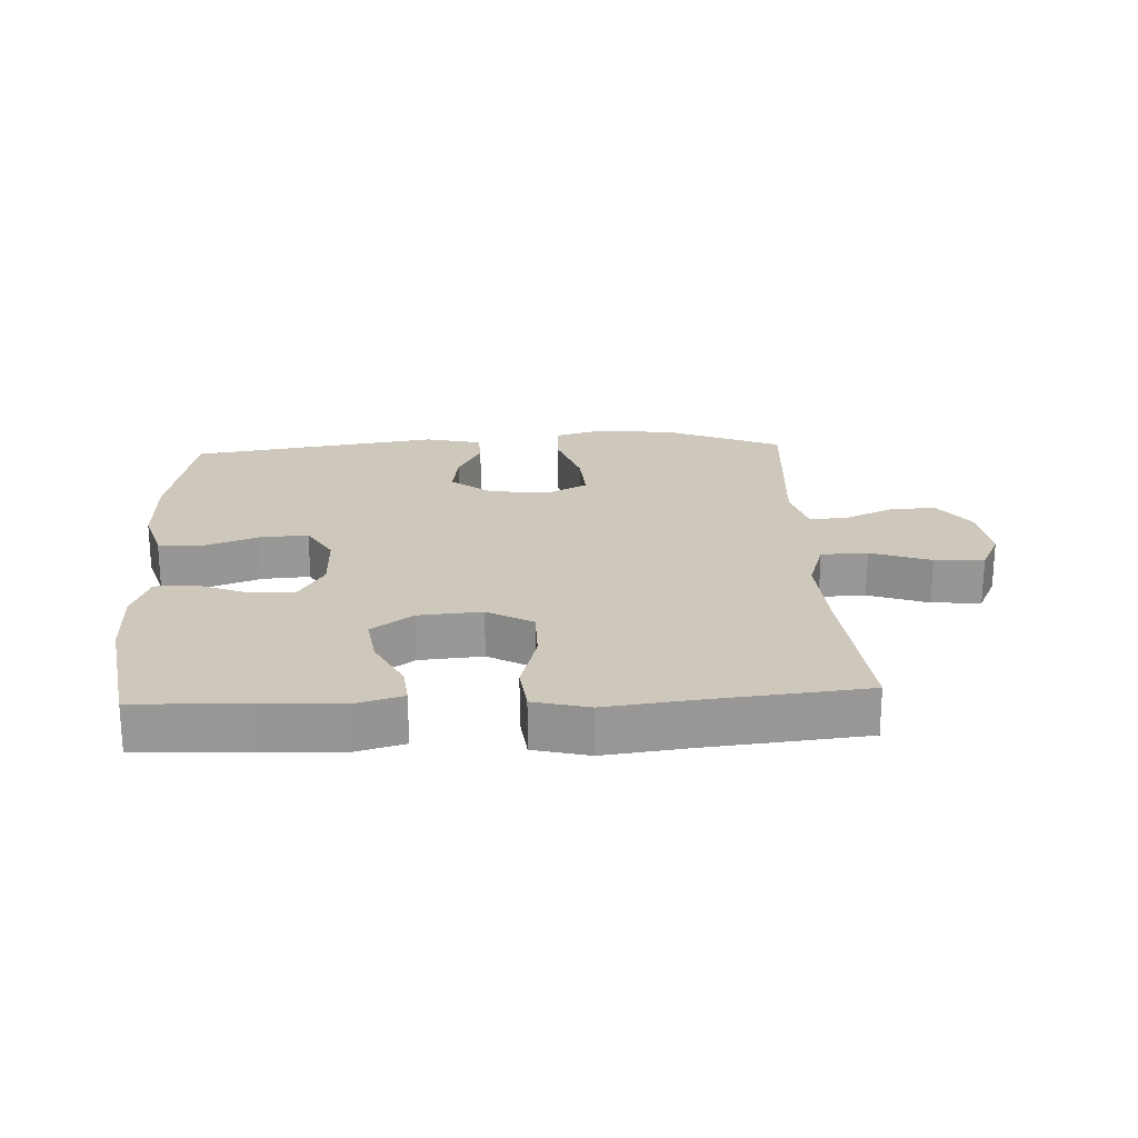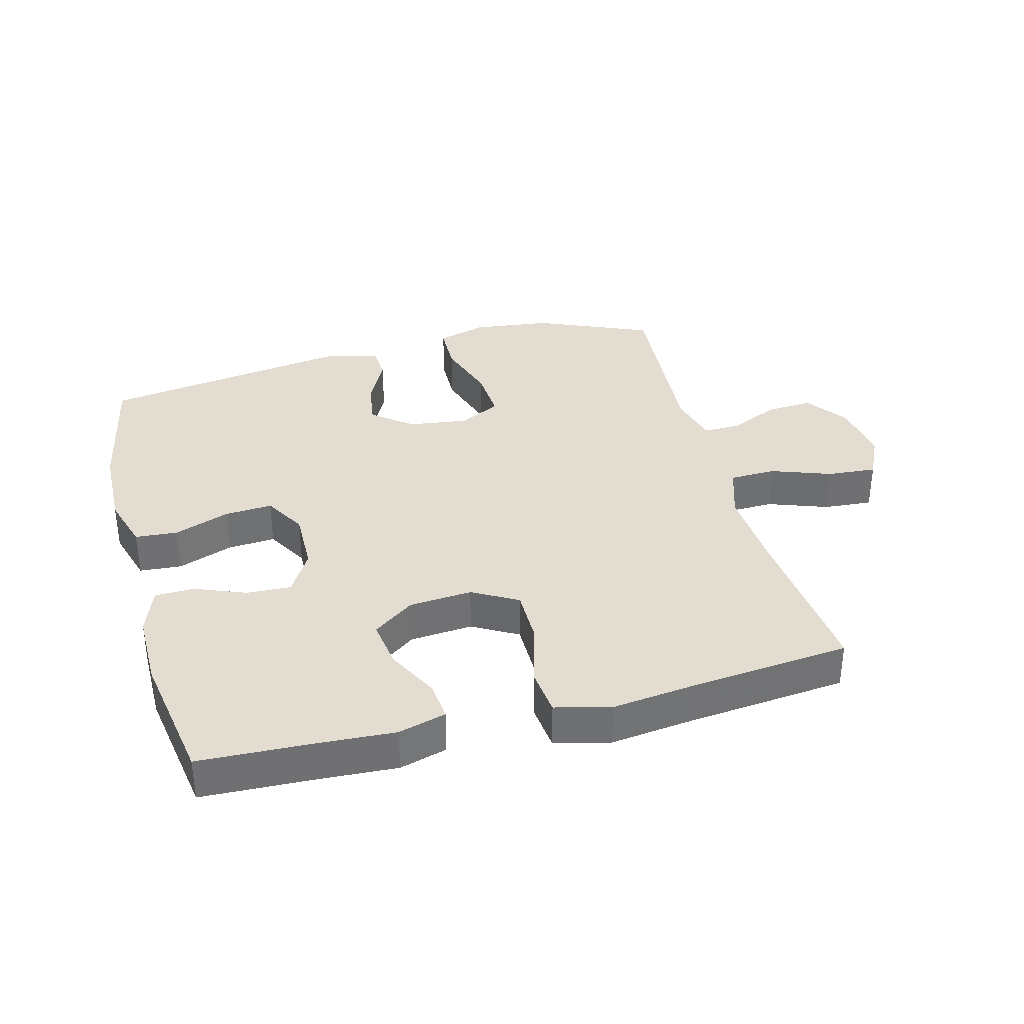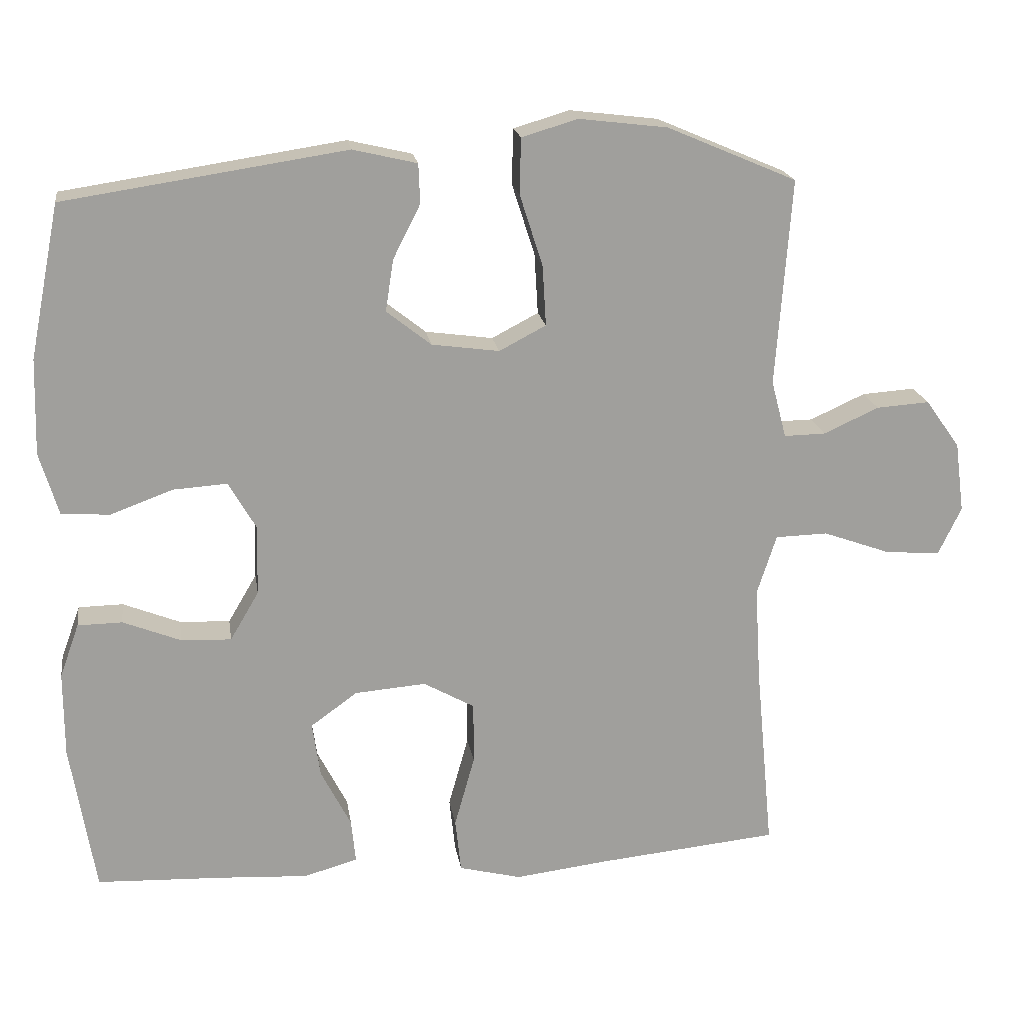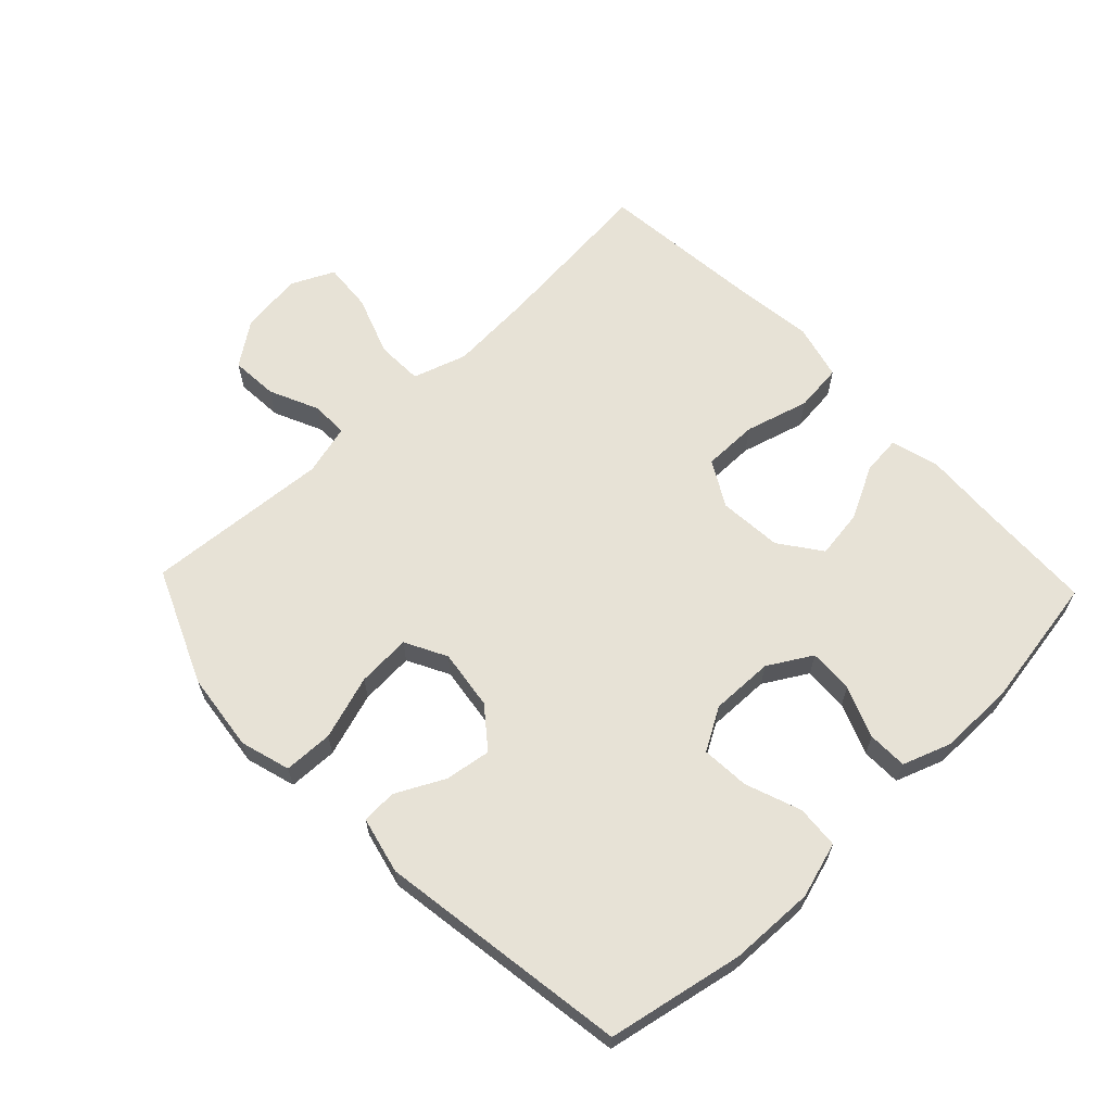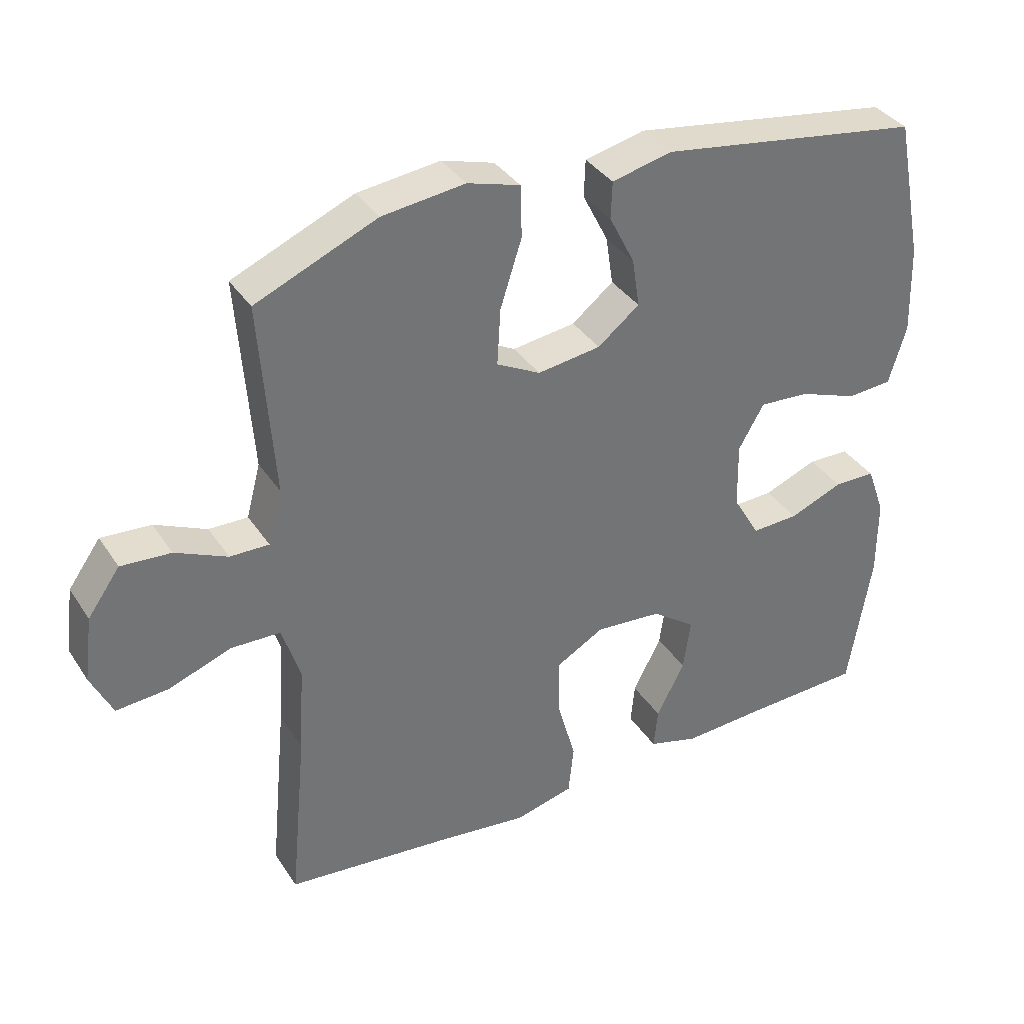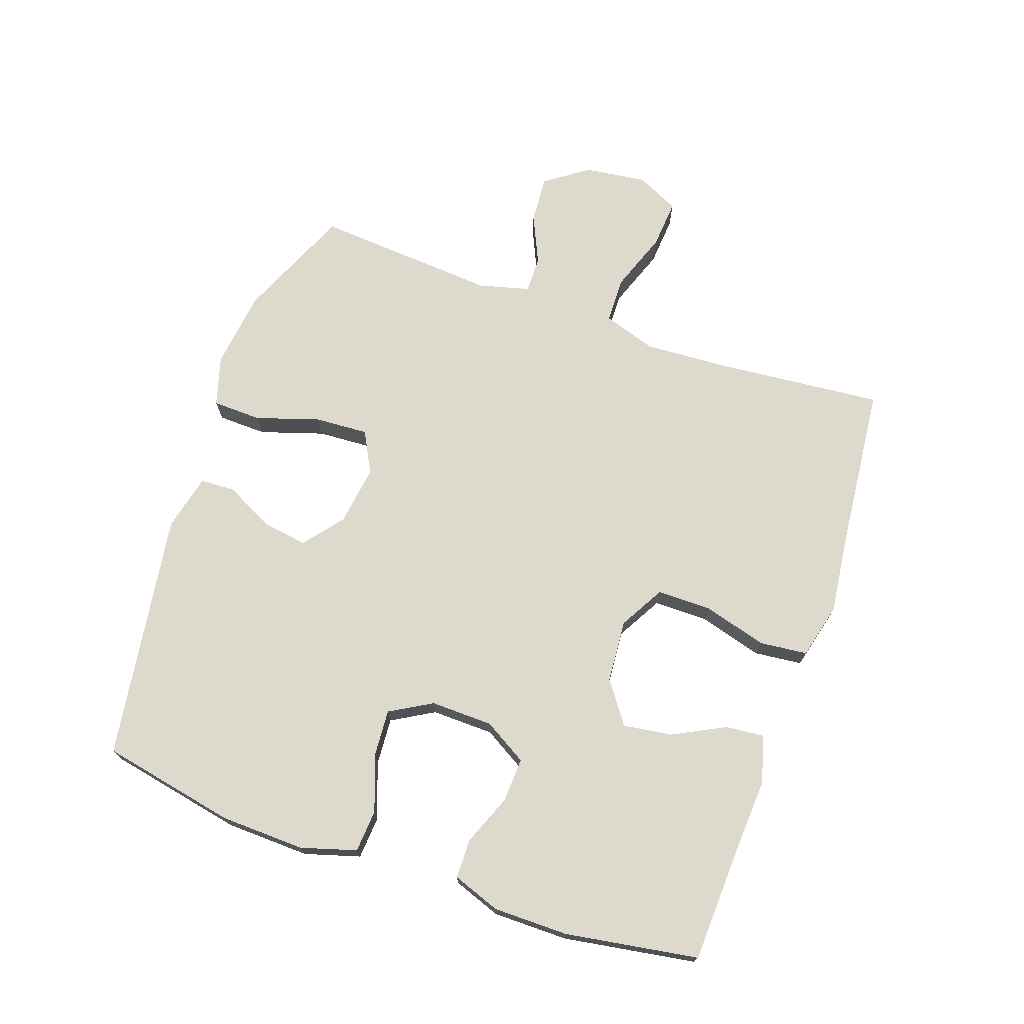
<metadata>
{"format":"obj","ext":"obj","renderer":"f3d","projection":"perspective","resolution":1024,"background":"white","views":[{"elev":22.0,"azim":177.1,"up":"+Y"},{"elev":35.4,"azim":165.2,"up":"+Y"},{"elev":19.2,"azim":171.4,"up":"+Z"},{"elev":63.7,"azim":46.4,"up":"+Y"},{"elev":36.1,"azim":-29.1,"up":"+Z"},{"elev":72.0,"azim":109.3,"up":"+Y"}]}
</metadata>
<code>
v 0.5 0.07 -0.5
v 0.324 0.07 -0.507
v 0.201 0.07 -0.514
v 0.126 0.07 -0.493
v 0.132 0.07 -0.432
v 0.174 0.07 -0.35
v 0.185 0.07 -0.273
v 0.12 0.07 -0.226
v 0.021 0.07 -0.218
v -0.05 0.07 -0.258
v -0.05 0.07 -0.344
v -0.022 0.07 -0.444
v -0.03 0.07 -0.519
v -0.117 0.07 -0.541
v -0.249 0.07 -0.525
v -0.5 0.07 -0.5
v -0.475 0.07 -0.236
v -0.467 0.07 -0.105
v -0.494 0.07 -0.021
v -0.567 0.07 -0.019
v -0.661 0.07 -0.053
v -0.738 0.07 -0.059
v -0.77 0.07 0.008
v -0.757 0.07 0.106
v -0.709 0.07 0.173
v -0.635 0.07 0.168
v -0.558 0.07 0.133
v -0.5 0.07 0.132
v -0.479 0.07 0.212
v -0.5 0.07 0.5
v -0.32 0.07 0.577
v -0.197 0.07 0.592
v -0.119 0.07 0.569
v -0.117 0.07 0.492
v -0.149 0.07 0.392
v -0.154 0.07 0.308
v -0.089 0.07 0.274
v 0.005 0.07 0.287
v 0.067 0.07 0.336
v 0.056 0.07 0.408
v 0.018 0.07 0.483
v 0.02 0.07 0.538
v 0.109 0.07 0.559
v 0.5 0.07 0.5
v 0.542 0.07 0.288
v 0.546 0.07 0.155
v 0.52 0.07 0.068
v 0.453 0.07 0.063
v 0.366 0.07 0.095
v 0.291 0.07 0.1
v 0.253 0.07 0.034
v 0.255 0.07 -0.064
v 0.295 0.07 -0.132
v 0.365 0.07 -0.129
v 0.445 0.07 -0.097
v 0.507 0.07 -0.098
v 0.534 0.07 -0.173
v 0.534 0.07 -0.291
v 0.5 0 -0.5
v 0.324 0 -0.507
v 0.201 0 -0.514
v 0.126 0 -0.493
v 0.132 0 -0.432
v 0.174 0 -0.35
v 0.185 0 -0.273
v 0.12 0 -0.226
v 0.021 0 -0.218
v -0.05 0 -0.258
v -0.05 0 -0.344
v -0.022 0 -0.444
v -0.03 0 -0.519
v -0.117 0 -0.541
v -0.249 0 -0.525
v -0.5 0 -0.5
v -0.475 0 -0.236
v -0.467 0 -0.105
v -0.494 0 -0.021
v -0.567 0 -0.019
v -0.661 0 -0.053
v -0.738 0 -0.059
v -0.77 0 0.008
v -0.757 0 0.106
v -0.709 0 0.173
v -0.635 0 0.168
v -0.558 0 0.133
v -0.5 0 0.132
v -0.479 0 0.212
v -0.5 0 0.5
v -0.32 0 0.577
v -0.197 0 0.592
v -0.119 0 0.569
v -0.117 0 0.492
v -0.149 0 0.392
v -0.154 0 0.308
v -0.089 0 0.274
v 0.005 0 0.287
v 0.067 0 0.336
v 0.056 0 0.408
v 0.018 0 0.483
v 0.02 0 0.538
v 0.109 0 0.559
v 0.5 0 0.5
v 0.542 0 0.288
v 0.546 0 0.155
v 0.52 0 0.068
v 0.453 0 0.063
v 0.366 0 0.095
v 0.291 0 0.1
v 0.253 0 0.034
v 0.255 0 -0.064
v 0.295 0 -0.132
v 0.365 0 -0.129
v 0.445 0 -0.097
v 0.507 0 -0.098
v 0.534 0 -0.173
v 0.534 0 -0.291
f 58 1 2
f 57 58 2
f 56 57 2
f 55 56 2
f 54 55 2
f 4 5 6
f 3 4 6
f 2 3 6
f 54 2 6
f 53 54 6
f 52 53 6 7
f 51 52 7 8
f 47 48 49
f 46 47 49
f 45 46 49
f 44 45 49
f 43 44 49
f 42 43 49
f 41 42 49
f 40 41 49
f 39 40 49 50
f 38 39 50 51
f 33 34 35
f 32 33 35
f 31 32 35
f 30 31 35
f 29 30 35
f 28 29 35 36
f 25 26 27
f 24 25 27
f 23 24 27
f 22 23 27
f 21 22 27
f 20 21 27
f 19 20 27 28
f 28 36 37
f 19 28 37
f 18 19 37
f 15 16 17
f 15 17 18
f 14 15 18
f 13 14 18
f 12 13 18
f 11 12 18
f 51 8 9
f 38 51 9
f 37 38 9
f 18 37 9
f 18 9 10
f 10 11 18
f 60 59 116
f 60 116 115
f 60 115 114
f 60 114 113
f 60 113 112
f 64 63 62
f 64 62 61
f 64 61 60
f 64 60 112
f 64 112 111
f 65 64 111 110
f 66 65 110 109
f 107 106 105
f 107 105 104
f 107 104 103
f 107 103 102
f 107 102 101
f 107 101 100
f 107 100 99
f 107 99 98
f 108 107 98 97
f 109 108 97 96
f 93 92 91
f 93 91 90
f 93 90 89
f 93 89 88
f 93 88 87
f 94 93 87 86
f 85 84 83
f 85 83 82
f 85 82 81
f 85 81 80
f 85 80 79
f 85 79 78
f 86 85 78 77
f 95 94 86
f 95 86 77
f 95 77 76
f 75 74 73
f 76 75 73
f 76 73 72
f 76 72 71
f 76 71 70
f 76 70 69
f 67 66 109
f 67 109 96
f 67 96 95
f 67 95 76
f 68 67 76
f 76 69 68
f 1 59 60 2
f 2 60 61 3
f 3 61 62 4
f 4 62 63 5
f 5 63 64 6
f 6 64 65 7
f 7 65 66 8
f 8 66 67 9
f 9 67 68 10
f 10 68 69 11
f 11 69 70 12
f 12 70 71 13
f 13 71 72 14
f 14 72 73 15
f 15 73 74 16
f 16 74 75 17
f 17 75 76 18
f 18 76 77 19
f 19 77 78 20
f 20 78 79 21
f 21 79 80 22
f 22 80 81 23
f 23 81 82 24
f 24 82 83 25
f 25 83 84 26
f 26 84 85 27
f 27 85 86 28
f 28 86 87 29
f 29 87 88 30
f 30 88 89 31
f 31 89 90 32
f 32 90 91 33
f 33 91 92 34
f 34 92 93 35
f 35 93 94 36
f 36 94 95 37
f 37 95 96 38
f 38 96 97 39
f 39 97 98 40
f 40 98 99 41
f 41 99 100 42
f 42 100 101 43
f 43 101 102 44
f 44 102 103 45
f 45 103 104 46
f 46 104 105 47
f 47 105 106 48
f 48 106 107 49
f 49 107 108 50
f 50 108 109 51
f 51 109 110 52
f 52 110 111 53
f 53 111 112 54
f 54 112 113 55
f 55 113 114 56
f 56 114 115 57
f 57 115 116 58
f 58 116 59 1

</code>
